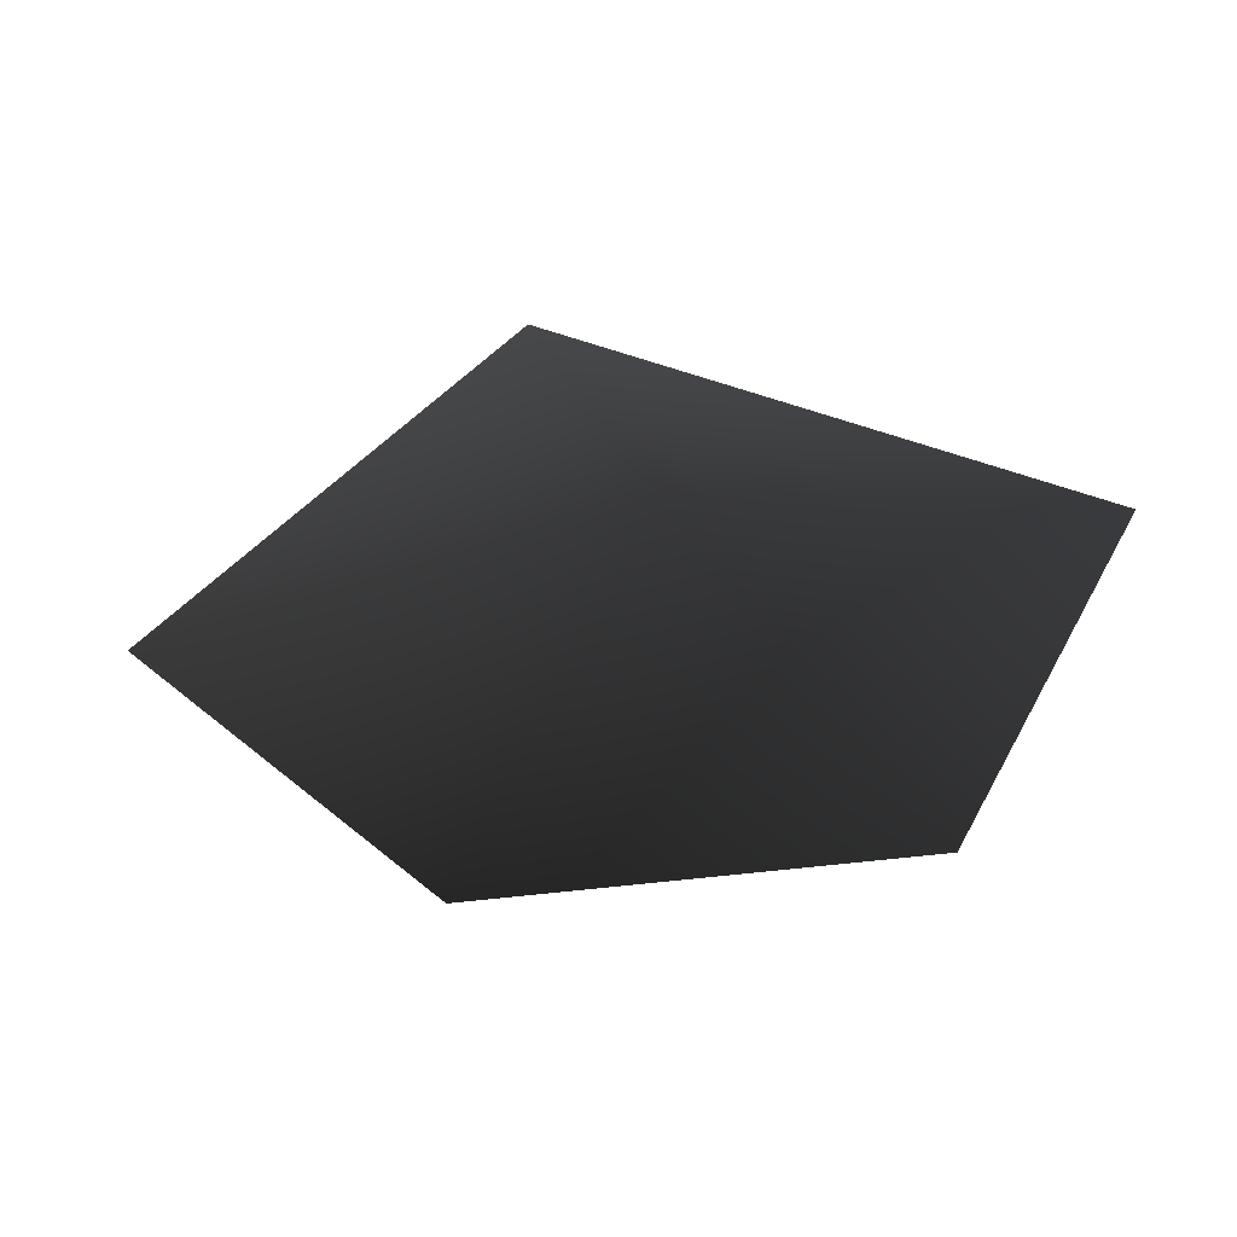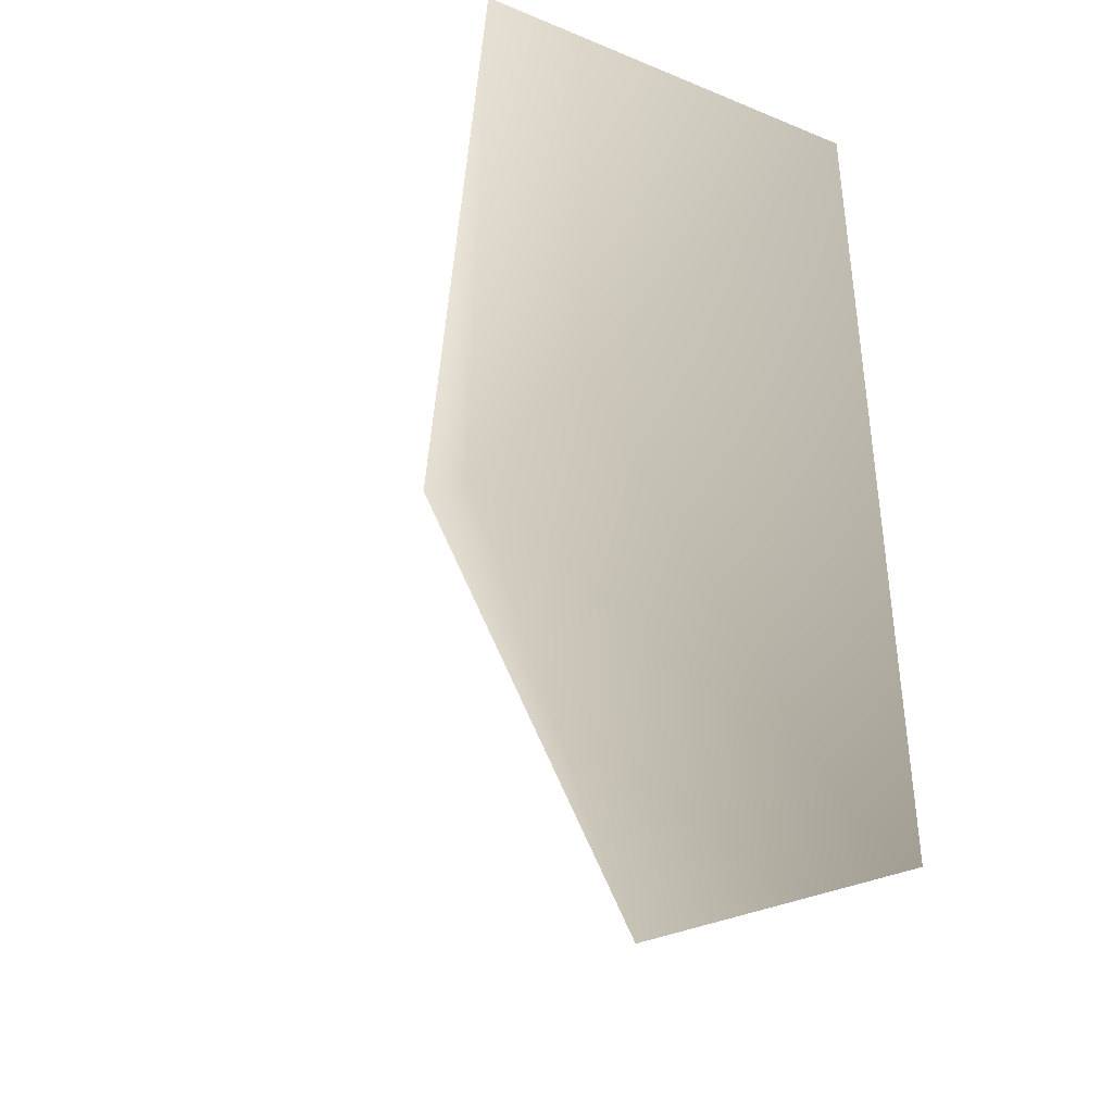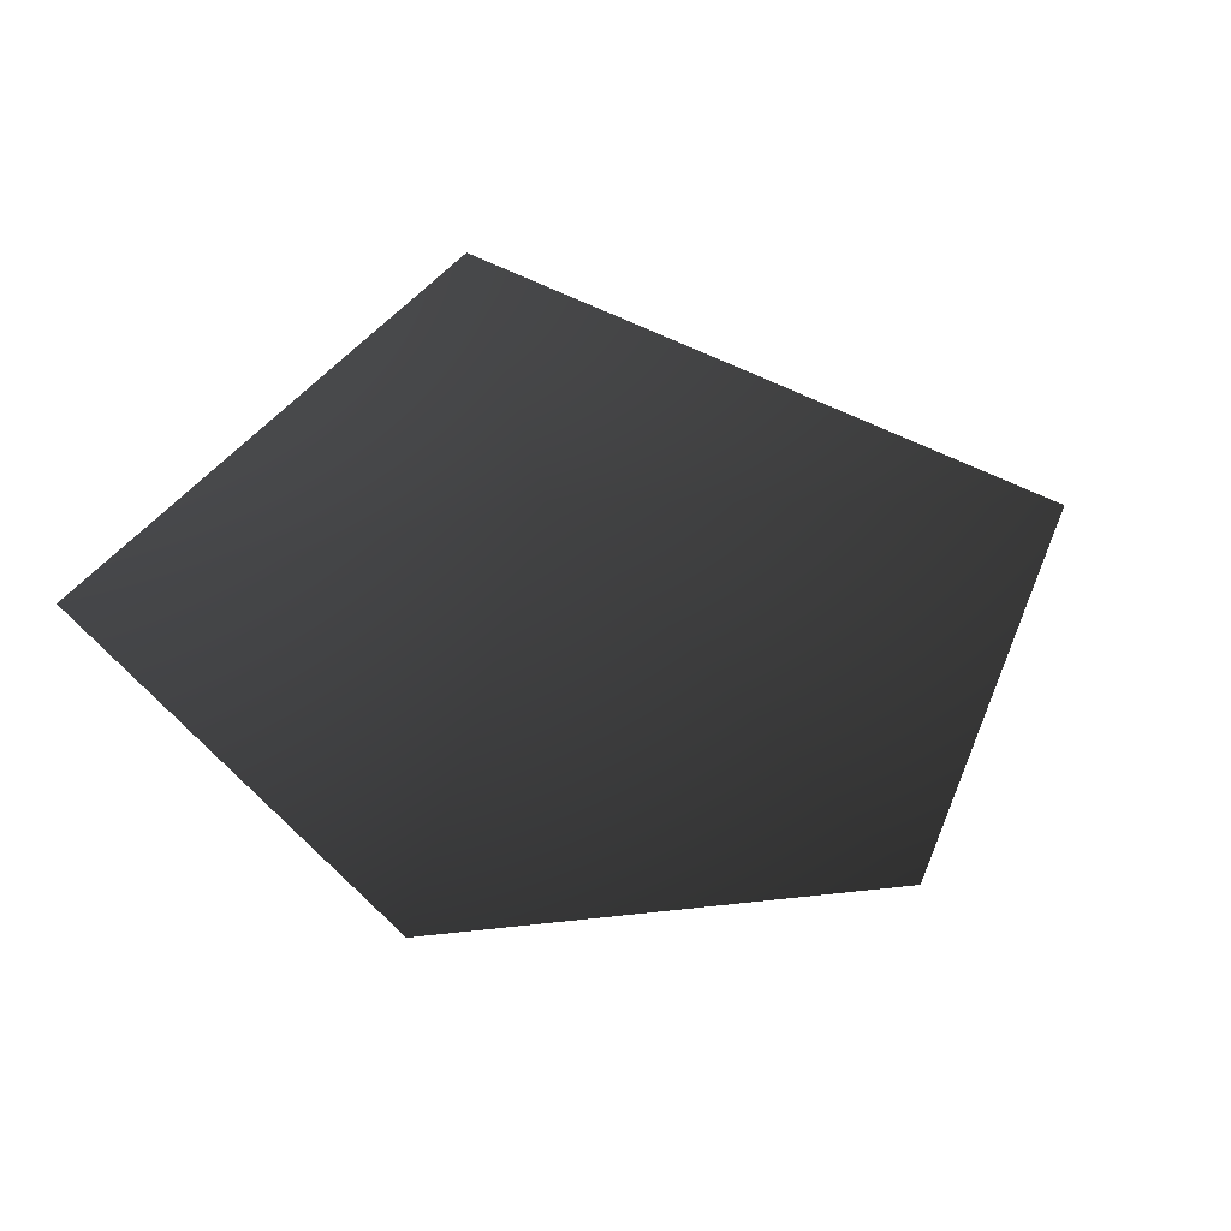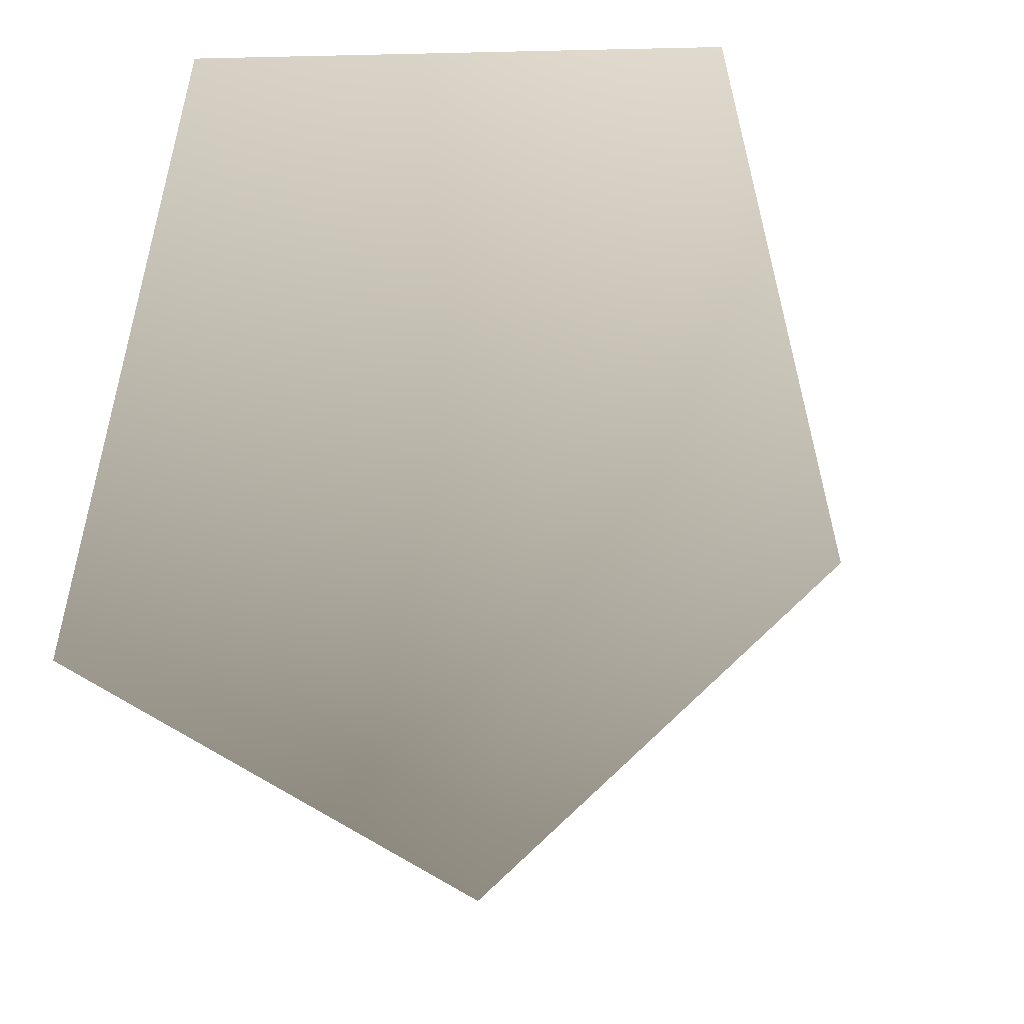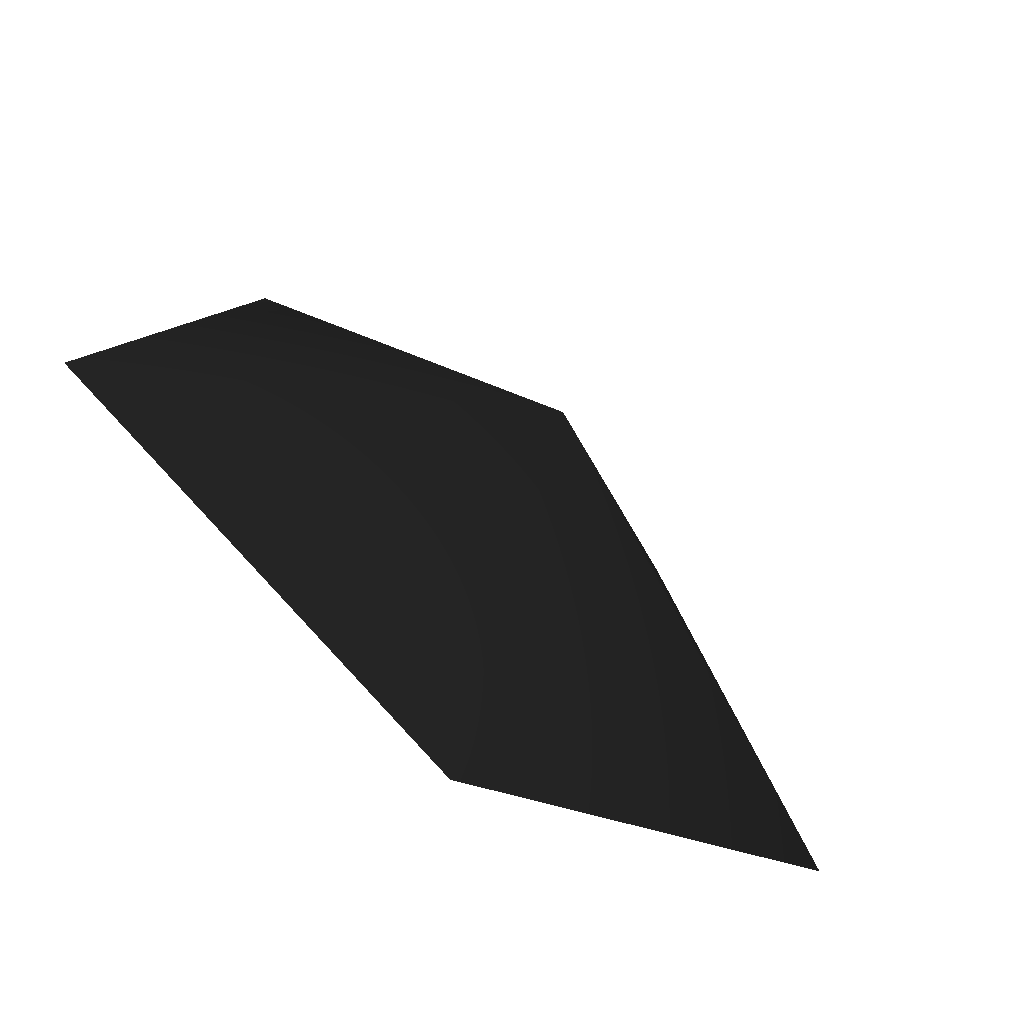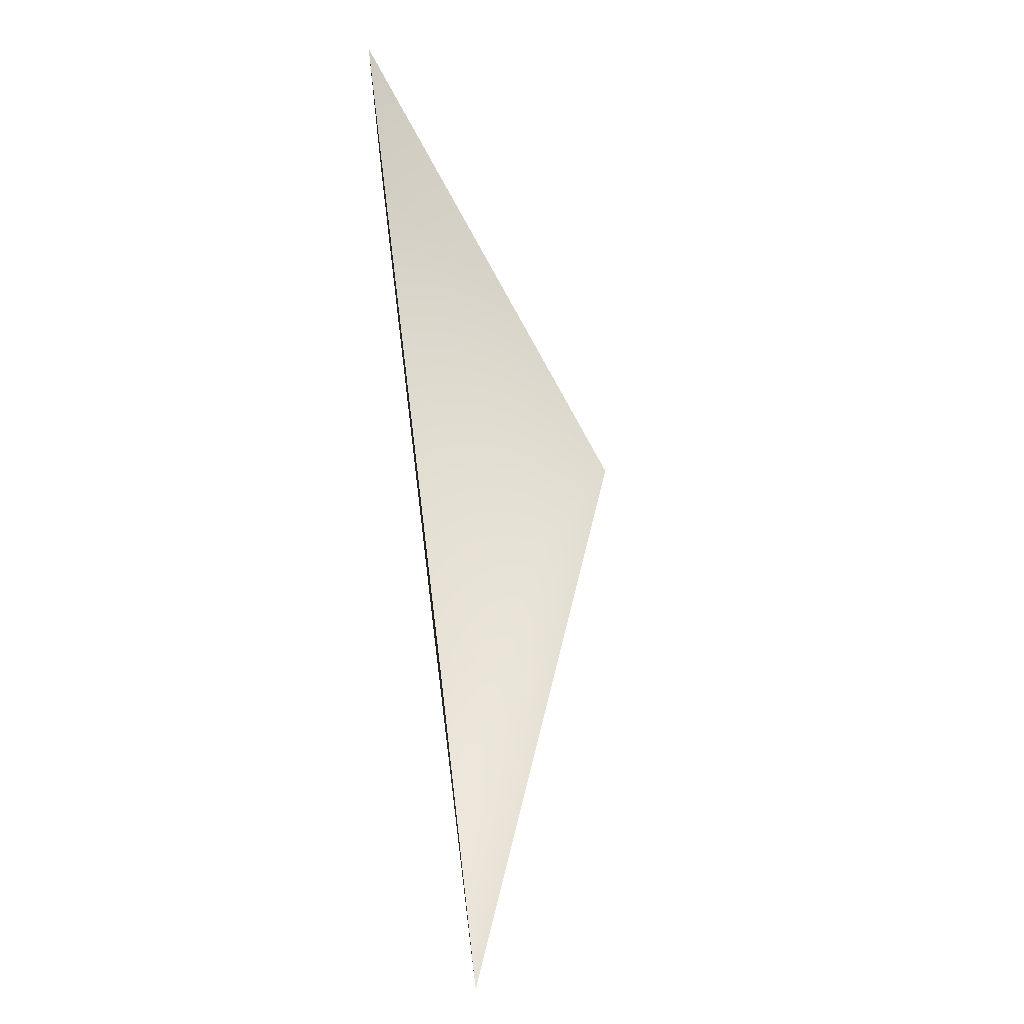
<metadata>
{"format":"obj","ext":"obj","renderer":"f3d","projection":"perspective","resolution":1024,"background":"white","views":[{"elev":-35.6,"azim":155.5,"up":"+Z"},{"elev":24.8,"azim":60.2,"up":"+Y"},{"elev":-43.8,"azim":-134.2,"up":"+Z"},{"elev":13.2,"azim":-25.1,"up":"+Y"},{"elev":-69.7,"azim":-36.3,"up":"+Y"},{"elev":71.2,"azim":-96.9,"up":"+Y"}]}
</metadata>
<code>
v -1.788 -0.4877 -2.473
v -0.006087 0.3824 -1.752
v 0.007749 -1.788 -2.473
v -1.148 1.788 -2.473
v 1.127 1.788 -2.473
v 1.788 -0.4876 -2.473
g Plant.018_33388_318
f 1 3 2
f 2 4 1
f 4 2 5
f 5 2 6
f 2 3 6

</code>
